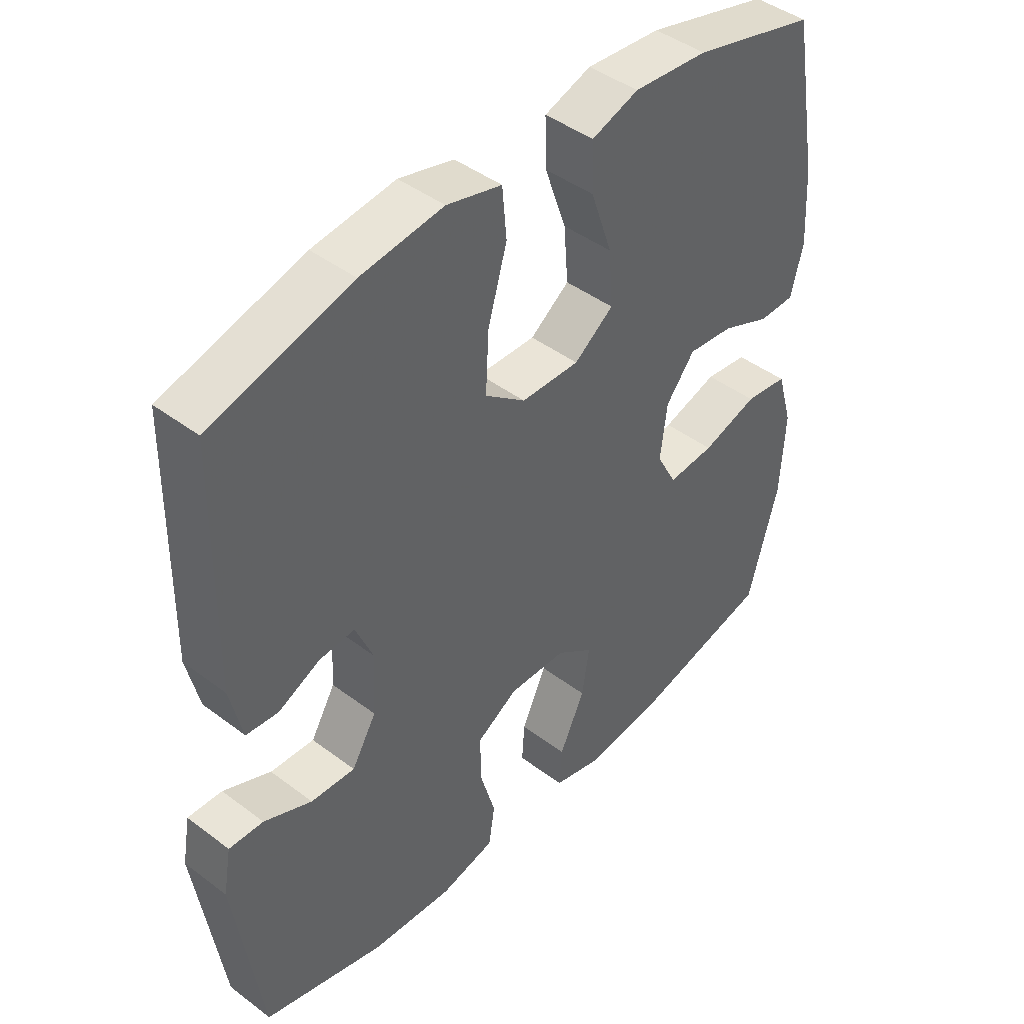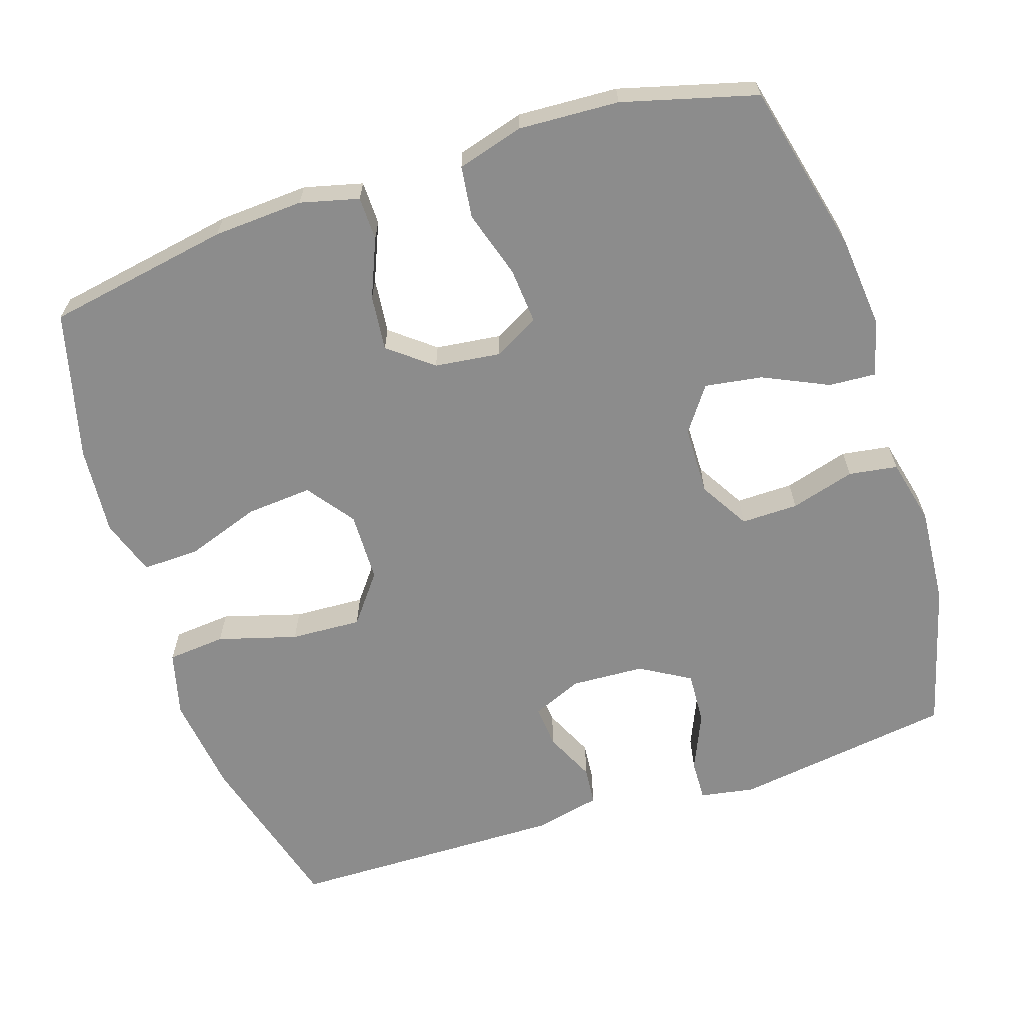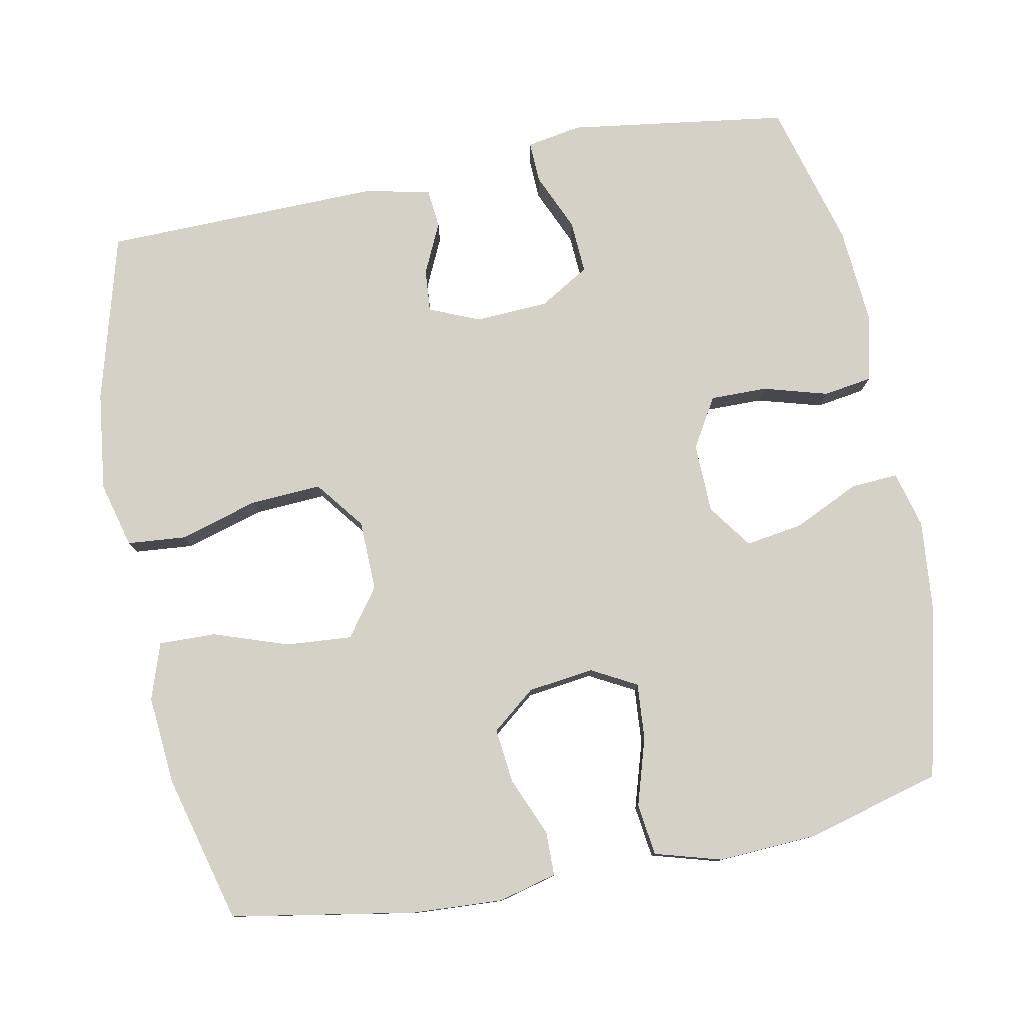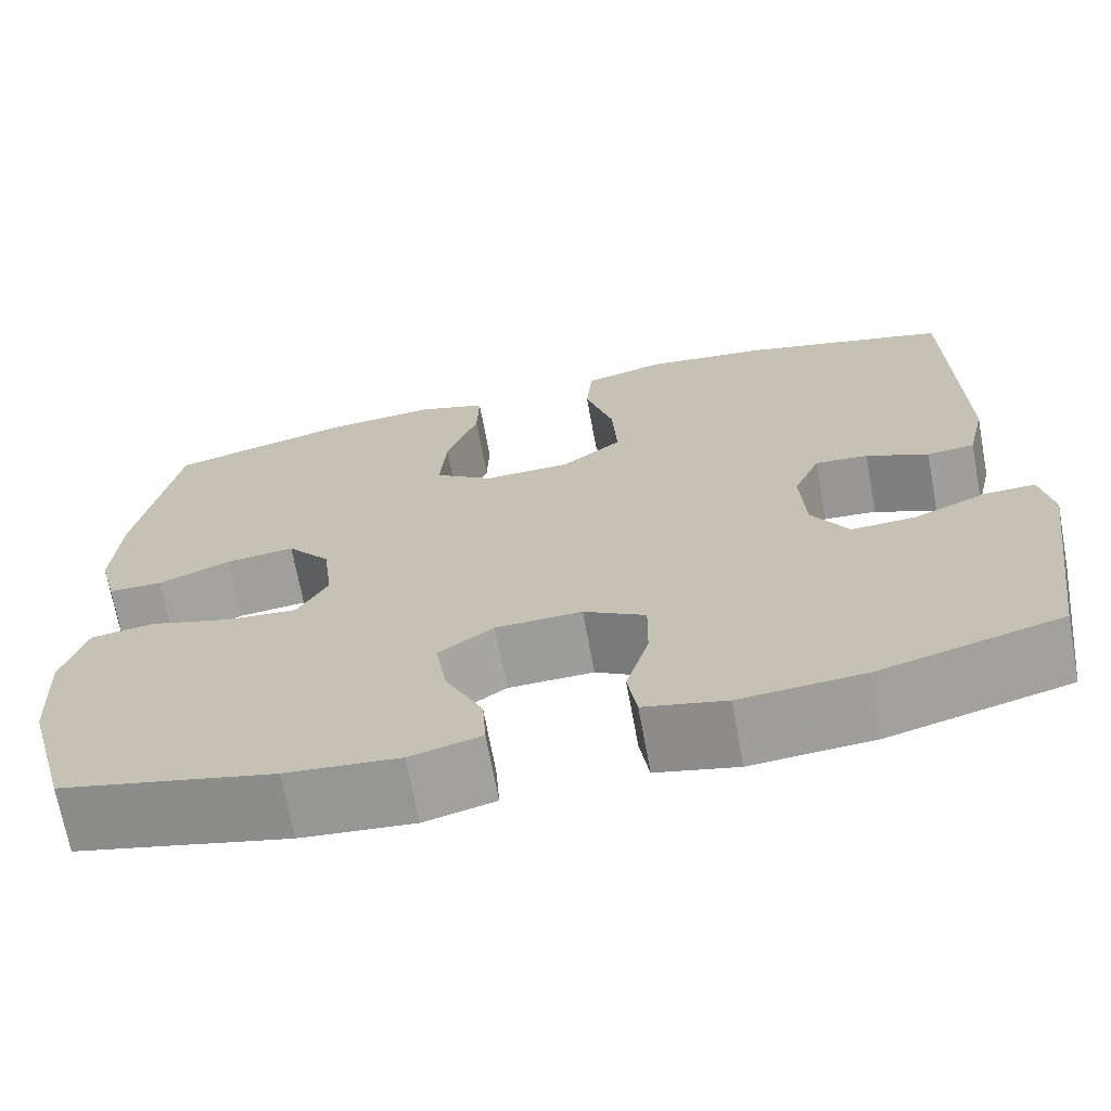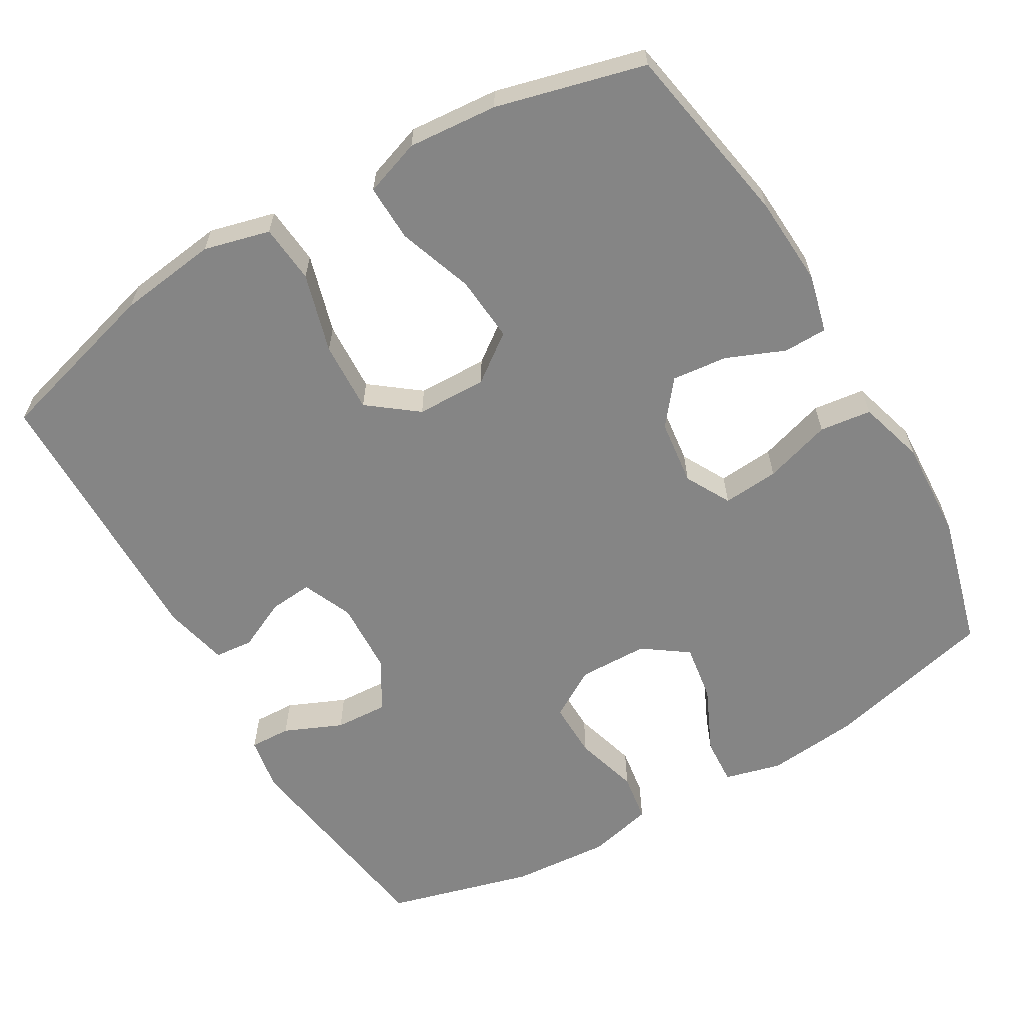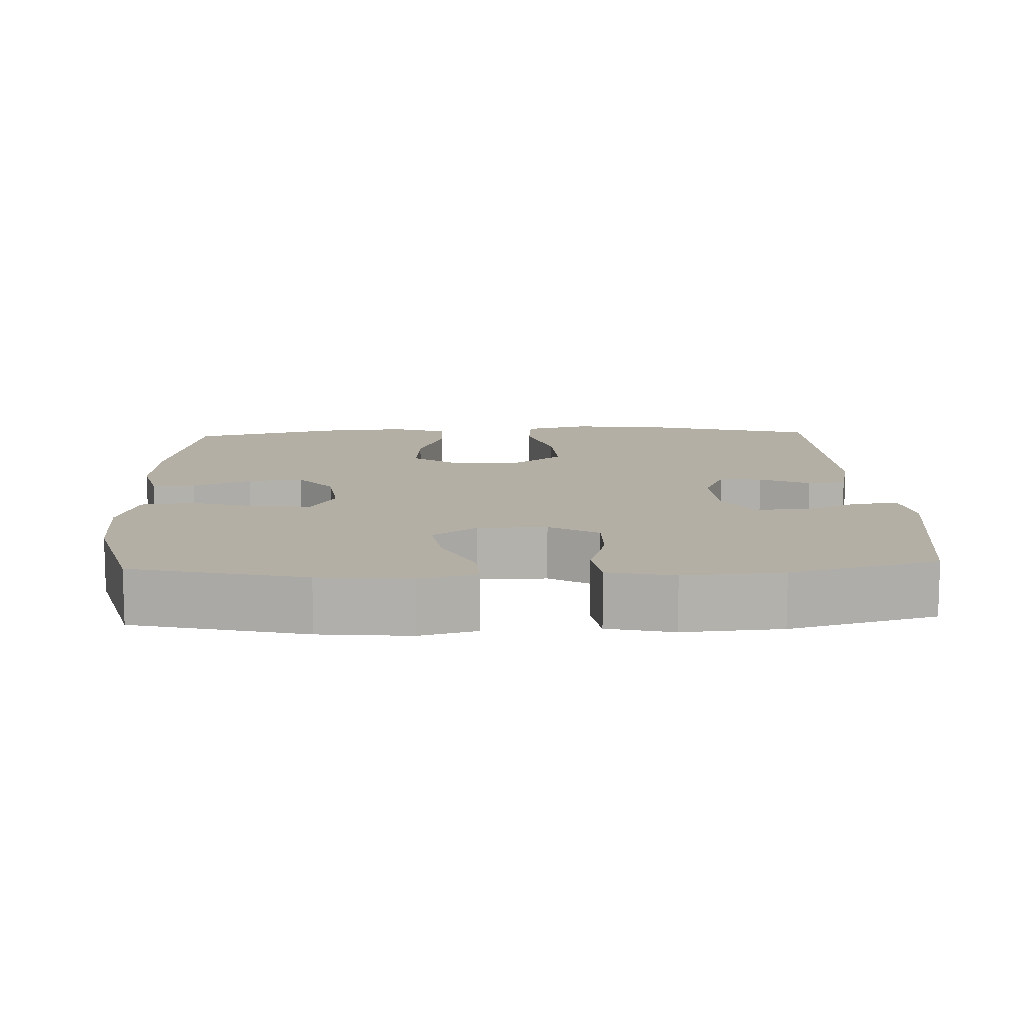
<metadata>
{"format":"obj","ext":"obj","renderer":"f3d","projection":"perspective","resolution":1024,"background":"white","views":[{"elev":44.0,"azim":-48.5,"up":"+Z"},{"elev":-64.2,"azim":108.1,"up":"+Y"},{"elev":78.9,"azim":78.8,"up":"+Y"},{"elev":-69.6,"azim":-169.5,"up":"+Z"},{"elev":-61.7,"azim":30.4,"up":"+Y"},{"elev":11.3,"azim":177.6,"up":"+Y"}]}
</metadata>
<code>
v -0.5 0.07 0.5
v -0.272 0.07 0.563
v -0.138 0.07 0.58
v -0.049 0.07 0.557
v -0.042 0.07 0.478
v -0.073 0.07 0.371
v -0.078 0.07 0.275
v -0.012 0.07 0.224
v 0.083 0.07 0.222
v 0.147 0.07 0.269
v 0.14 0.07 0.358
v 0.105 0.07 0.459
v 0.103 0.07 0.536
v 0.179 0.07 0.562
v 0.3 0.07 0.552
v 0.5 0.07 0.5
v 0.544 0.07 0.251
v 0.551 0.07 0.129
v 0.531 0.07 0.05
v 0.472 0.07 0.049
v 0.393 0.07 0.082
v 0.318 0.07 0.09
v 0.271 0.07 0.031
v 0.26 0.07 -0.058
v 0.293 0.07 -0.119
v 0.369 0.07 -0.113
v 0.46 0.07 -0.085
v 0.53 0.07 -0.094
v 0.556 0.07 -0.184
v 0.549 0.07 -0.319
v 0.5 0.07 -0.5
v 0.268 0.07 -0.556
v 0.145 0.07 -0.568
v 0.068 0.07 -0.548
v 0.072 0.07 -0.484
v 0.113 0.07 -0.396
v 0.125 0.07 -0.318
v 0.065 0.07 -0.275
v -0.029 0.07 -0.273
v -0.096 0.07 -0.313
v -0.095 0.07 -0.39
v -0.07 0.07 -0.477
v -0.08 0.07 -0.543
v -0.169 0.07 -0.564
v -0.302 0.07 -0.554
v -0.5 0.07 -0.5
v -0.543 0.07 -0.202
v -0.53 0.07 -0.128
v -0.474 0.07 -0.13
v -0.396 0.07 -0.164
v -0.324 0.07 -0.168
v -0.284 0.07 -0.1
v -0.279 0.07 -0.001
v -0.308 0.07 0.067
v -0.366 0.07 0.062
v -0.434 0.07 0.03
v -0.486 0.07 0.035
v -0.506 0.07 0.123
v -0.5 0 0.5
v -0.272 0 0.563
v -0.138 0 0.58
v -0.049 0 0.557
v -0.042 0 0.478
v -0.073 0 0.371
v -0.078 0 0.275
v -0.012 0 0.224
v 0.083 0 0.222
v 0.147 0 0.269
v 0.14 0 0.358
v 0.105 0 0.459
v 0.103 0 0.536
v 0.179 0 0.562
v 0.3 0 0.552
v 0.5 0 0.5
v 0.544 0 0.251
v 0.551 0 0.129
v 0.531 0 0.05
v 0.472 0 0.049
v 0.393 0 0.082
v 0.318 0 0.09
v 0.271 0 0.031
v 0.26 0 -0.058
v 0.293 0 -0.119
v 0.369 0 -0.113
v 0.46 0 -0.085
v 0.53 0 -0.094
v 0.556 0 -0.184
v 0.549 0 -0.319
v 0.5 0 -0.5
v 0.268 0 -0.556
v 0.145 0 -0.568
v 0.068 0 -0.548
v 0.072 0 -0.484
v 0.113 0 -0.396
v 0.125 0 -0.318
v 0.065 0 -0.275
v -0.029 0 -0.273
v -0.096 0 -0.313
v -0.095 0 -0.39
v -0.07 0 -0.477
v -0.08 0 -0.543
v -0.169 0 -0.564
v -0.302 0 -0.554
v -0.5 0 -0.5
v -0.543 0 -0.202
v -0.53 0 -0.128
v -0.474 0 -0.13
v -0.396 0 -0.164
v -0.324 0 -0.168
v -0.284 0 -0.1
v -0.279 0 -0.001
v -0.308 0 0.067
v -0.366 0 0.062
v -0.434 0 0.03
v -0.486 0 0.035
v -0.506 0 0.123
f 4 5 6
f 3 4 6
f 2 3 6
f 1 2 6
f 58 1 6
f 57 58 6
f 56 57 6
f 55 56 6
f 54 55 6 7
f 53 54 7 8
f 52 53 8 9
f 51 52 9 10
f 48 49 50
f 47 48 50
f 46 47 50
f 45 46 50
f 44 45 50
f 43 44 50
f 42 43 50
f 41 42 50
f 40 41 50 51
f 39 40 51 10
f 34 35 36
f 33 34 36
f 32 33 36
f 31 32 36
f 30 31 36
f 29 30 36
f 28 29 36
f 27 28 36
f 26 27 36
f 25 26 36 37
f 24 25 37 38
f 19 20 21
f 18 19 21
f 17 18 21
f 16 17 21
f 15 16 21
f 14 15 21
f 13 14 21
f 12 13 21
f 11 12 21
f 10 11 21 22
f 38 39 10
f 24 38 10
f 23 24 10
f 10 22 23
f 64 63 62
f 64 62 61
f 64 61 60
f 64 60 59
f 64 59 116
f 64 116 115
f 64 115 114
f 64 114 113
f 65 64 113 112
f 66 65 112 111
f 67 66 111 110
f 68 67 110 109
f 108 107 106
f 108 106 105
f 108 105 104
f 108 104 103
f 108 103 102
f 108 102 101
f 108 101 100
f 108 100 99
f 109 108 99 98
f 68 109 98 97
f 94 93 92
f 94 92 91
f 94 91 90
f 94 90 89
f 94 89 88
f 94 88 87
f 94 87 86
f 94 86 85
f 94 85 84
f 95 94 84 83
f 96 95 83 82
f 79 78 77
f 79 77 76
f 79 76 75
f 79 75 74
f 79 74 73
f 79 73 72
f 79 72 71
f 79 71 70
f 79 70 69
f 80 79 69 68
f 68 97 96
f 68 96 82
f 68 82 81
f 81 80 68
f 1 59 60 2
f 2 60 61 3
f 3 61 62 4
f 4 62 63 5
f 5 63 64 6
f 6 64 65 7
f 7 65 66 8
f 8 66 67 9
f 9 67 68 10
f 10 68 69 11
f 11 69 70 12
f 12 70 71 13
f 13 71 72 14
f 14 72 73 15
f 15 73 74 16
f 16 74 75 17
f 17 75 76 18
f 18 76 77 19
f 19 77 78 20
f 20 78 79 21
f 21 79 80 22
f 22 80 81 23
f 23 81 82 24
f 24 82 83 25
f 25 83 84 26
f 26 84 85 27
f 27 85 86 28
f 28 86 87 29
f 29 87 88 30
f 30 88 89 31
f 31 89 90 32
f 32 90 91 33
f 33 91 92 34
f 34 92 93 35
f 35 93 94 36
f 36 94 95 37
f 37 95 96 38
f 38 96 97 39
f 39 97 98 40
f 40 98 99 41
f 41 99 100 42
f 42 100 101 43
f 43 101 102 44
f 44 102 103 45
f 45 103 104 46
f 46 104 105 47
f 47 105 106 48
f 48 106 107 49
f 49 107 108 50
f 50 108 109 51
f 51 109 110 52
f 52 110 111 53
f 53 111 112 54
f 54 112 113 55
f 55 113 114 56
f 56 114 115 57
f 57 115 116 58
f 58 116 59 1

</code>
